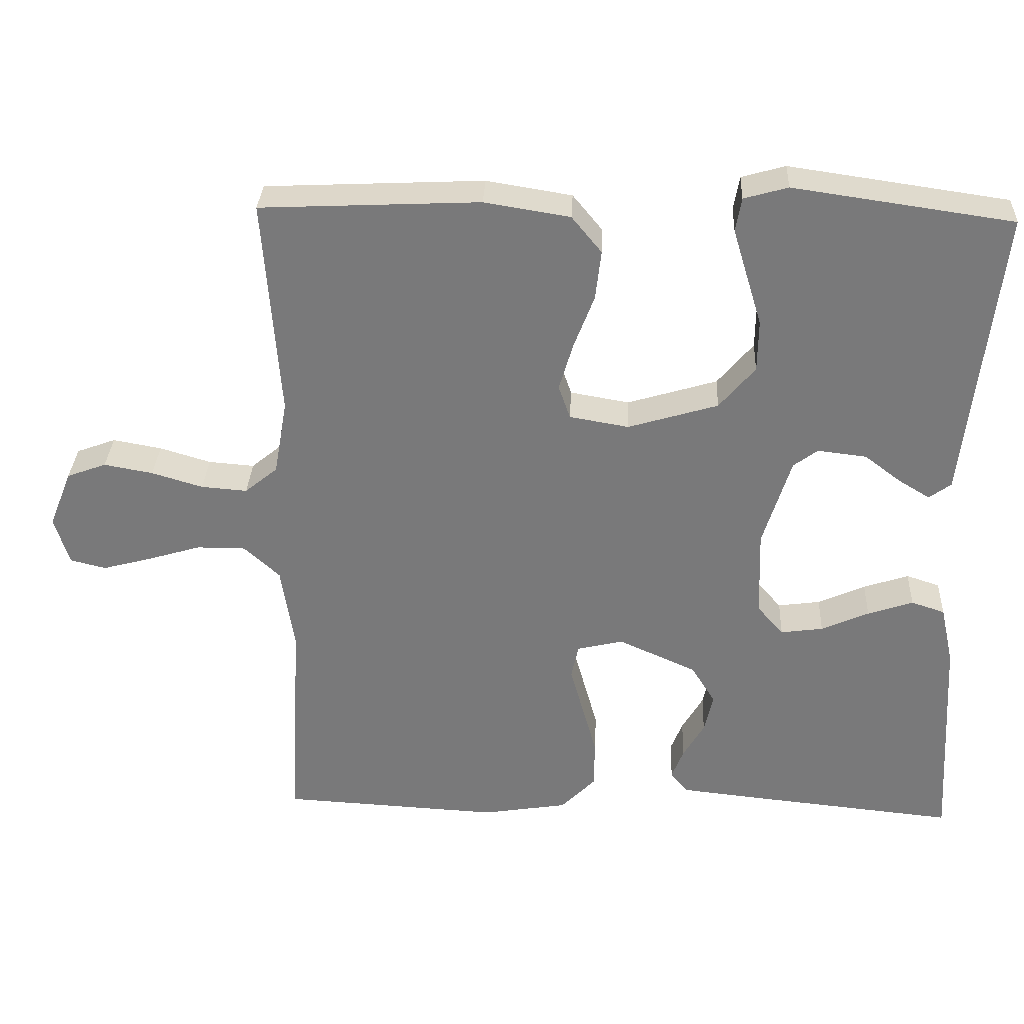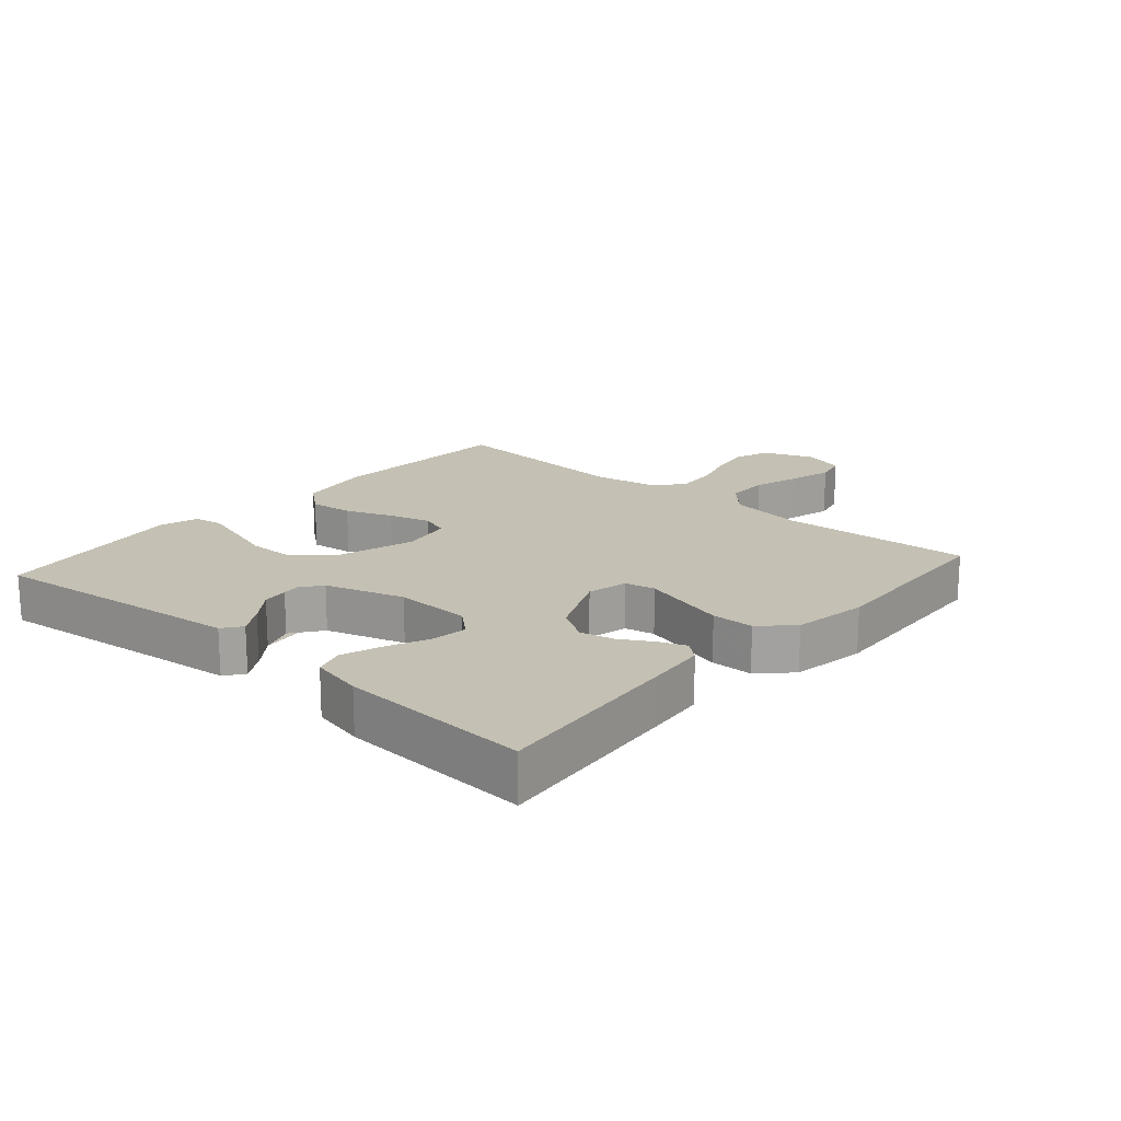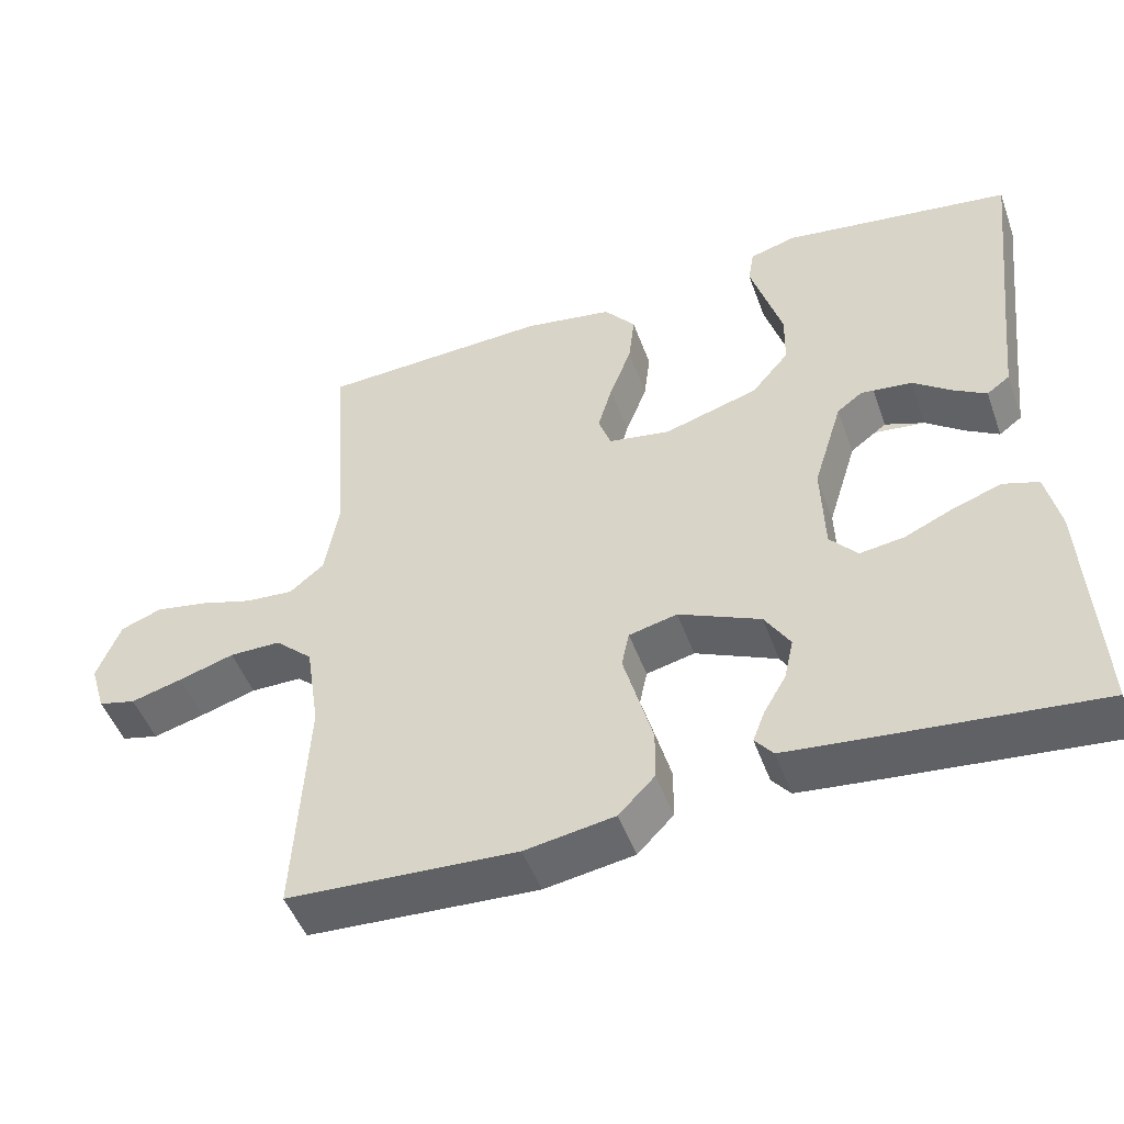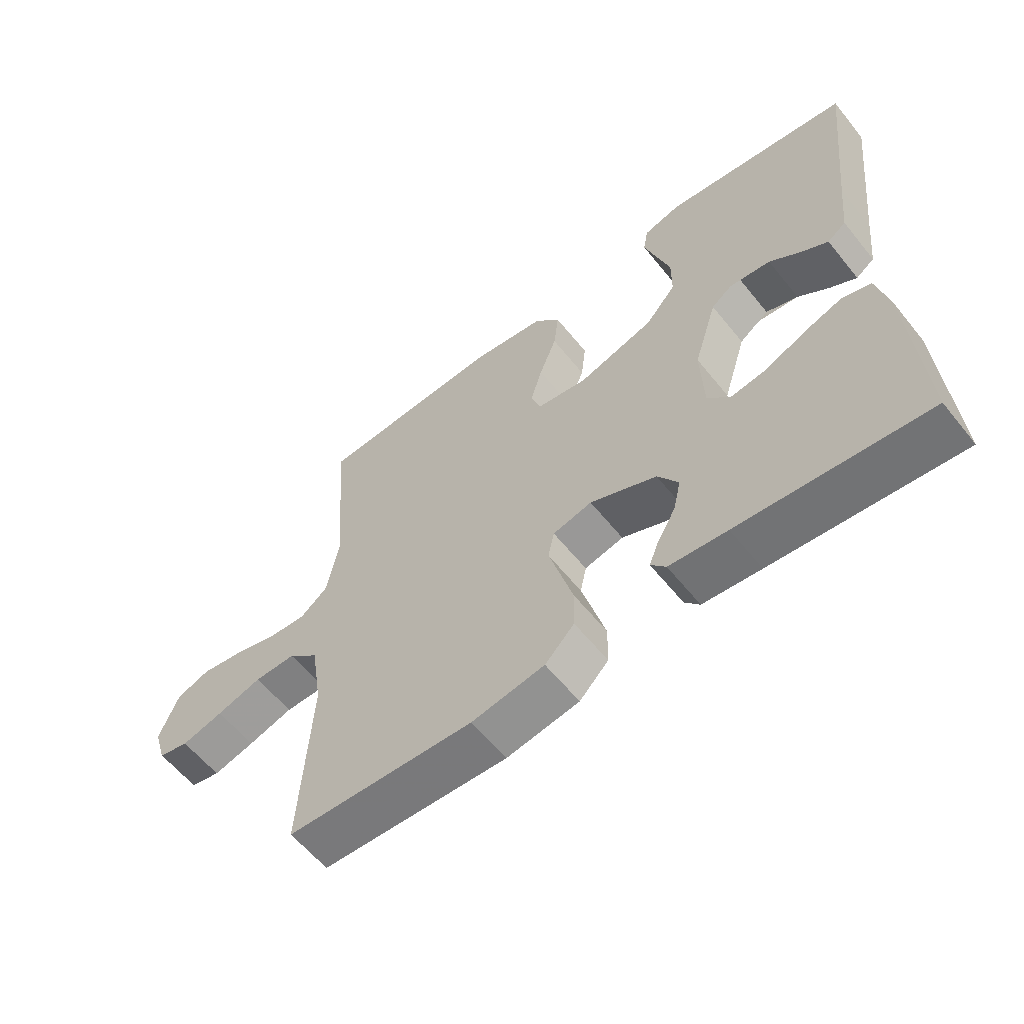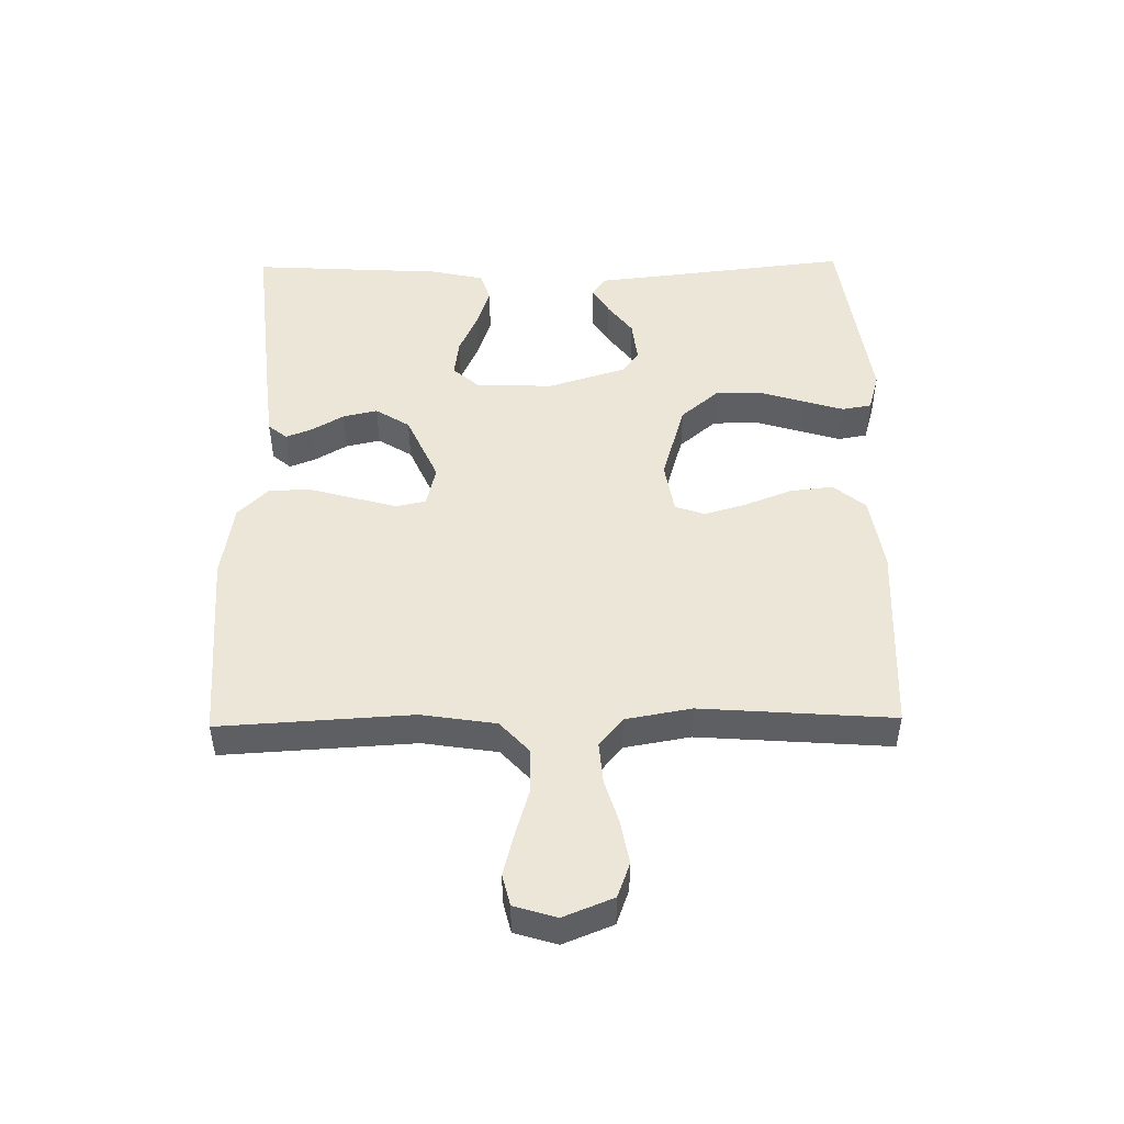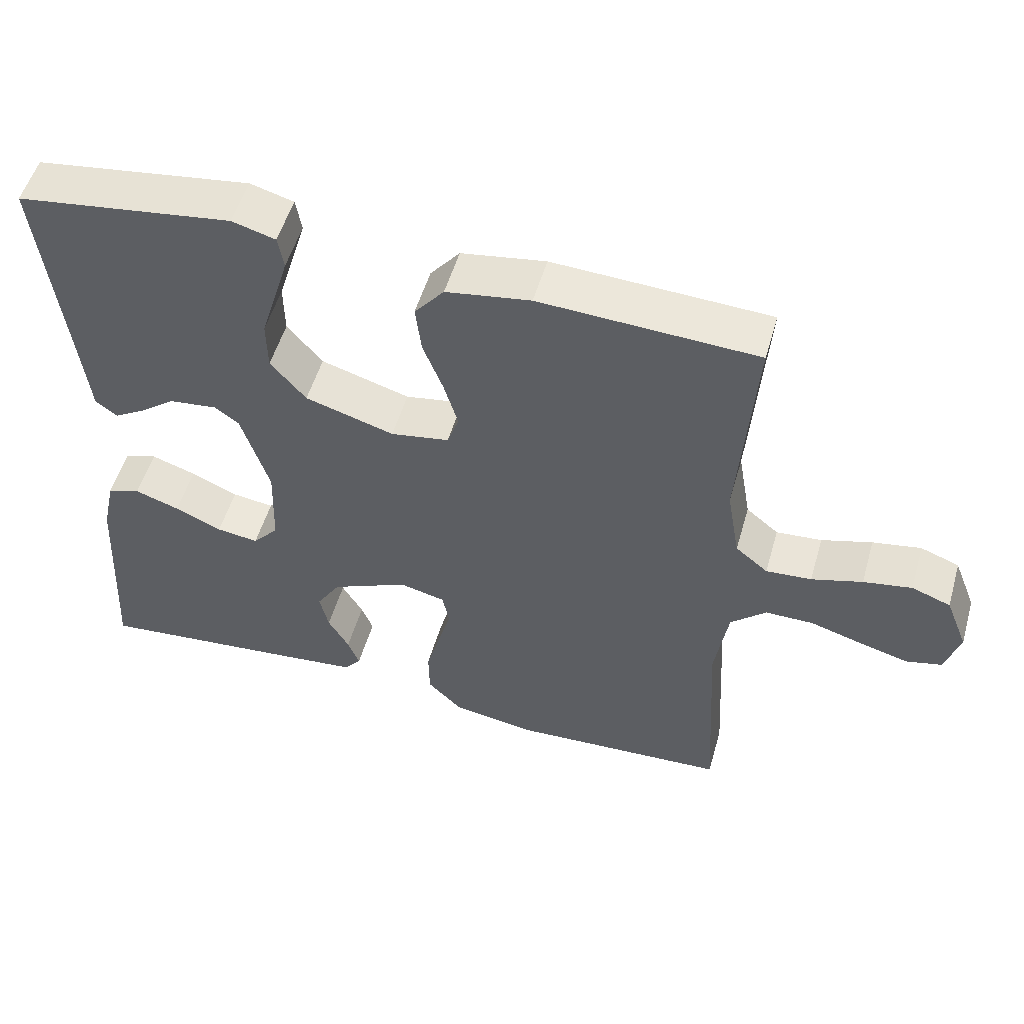
<metadata>
{"format":"obj","ext":"obj","renderer":"f3d","projection":"perspective","resolution":1024,"background":"white","views":[{"elev":31.9,"azim":2.6,"up":"+Z"},{"elev":18.0,"azim":131.2,"up":"+Y"},{"elev":-48.9,"azim":19.6,"up":"+Z"},{"elev":-60.0,"azim":38.7,"up":"+Z"},{"elev":49.0,"azim":-90.9,"up":"+Y"},{"elev":53.1,"azim":-164.0,"up":"+Z"}]}
</metadata>
<code>
v 0.5 0.07 0.5
v 0.466 0.07 0.2
v 0.455 0.07 0.098
v 0.425 0.07 0.076
v 0.382 0.07 0.102
v 0.332 0.07 0.14
v 0.28 0.07 0.159
v 0.232 0.07 0.123
v 0.194 0.07 0
v 0.198 0.07 -0.12
v 0.234 0.07 -0.161
v 0.292 0.07 -0.153
v 0.357 0.07 -0.124
v 0.419 0.07 -0.103
v 0.465 0.07 -0.118
v 0.483 0.07 -0.2
v 0.5 0.07 -0.5
v 0.2 0.07 -0.47
v 0.107 0.07 -0.46
v 0.083 0.07 -0.431
v 0.099 0.07 -0.39
v 0.128 0.07 -0.34
v 0.14 0.07 -0.286
v 0.107 0.07 -0.233
v 0 0.07 -0.185
v -0.063 0.07 -0.2
v -0.073 0.07 -0.247
v -0.055 0.07 -0.311
v -0.035 0.07 -0.383
v -0.036 0.07 -0.449
v -0.083 0.07 -0.497
v -0.2 0.07 -0.516
v -0.5 0.07 -0.5
v -0.483 0.07 -0.2
v -0.501 0.07 -0.083
v -0.55 0.07 -0.038
v -0.617 0.07 -0.038
v -0.69 0.07 -0.06
v -0.757 0.07 -0.078
v -0.806 0.07 -0.066
v -0.826 0.07 0
v -0.795 0.07 0.078
v -0.741 0.07 0.098
v -0.674 0.07 0.086
v -0.604 0.07 0.065
v -0.541 0.07 0.06
v -0.496 0.07 0.097
v -0.478 0.07 0.2
v -0.5 0.07 0.5
v -0.2 0.07 0.514
v -0.083 0.07 0.495
v -0.042 0.07 0.445
v -0.05 0.07 0.377
v -0.078 0.07 0.304
v -0.097 0.07 0.239
v -0.081 0.07 0.193
v 0 0.07 0.179
v 0.123 0.07 0.216
v 0.172 0.07 0.274
v 0.173 0.07 0.345
v 0.151 0.07 0.417
v 0.132 0.07 0.48
v 0.14 0.07 0.526
v 0.2 0.07 0.543
v 0.5 0 0.5
v 0.466 0 0.2
v 0.455 0 0.098
v 0.425 0 0.076
v 0.382 0 0.102
v 0.332 0 0.14
v 0.28 0 0.159
v 0.232 0 0.123
v 0.194 0 0
v 0.198 0 -0.12
v 0.234 0 -0.161
v 0.292 0 -0.153
v 0.357 0 -0.124
v 0.419 0 -0.103
v 0.465 0 -0.118
v 0.483 0 -0.2
v 0.5 0 -0.5
v 0.2 0 -0.47
v 0.107 0 -0.46
v 0.083 0 -0.431
v 0.099 0 -0.39
v 0.128 0 -0.34
v 0.14 0 -0.286
v 0.107 0 -0.233
v 0 0 -0.185
v -0.063 0 -0.2
v -0.073 0 -0.247
v -0.055 0 -0.311
v -0.035 0 -0.383
v -0.036 0 -0.449
v -0.083 0 -0.497
v -0.2 0 -0.516
v -0.5 0 -0.5
v -0.483 0 -0.2
v -0.501 0 -0.083
v -0.55 0 -0.038
v -0.617 0 -0.038
v -0.69 0 -0.06
v -0.757 0 -0.078
v -0.806 0 -0.066
v -0.826 0 0
v -0.795 0 0.078
v -0.741 0 0.098
v -0.674 0 0.086
v -0.604 0 0.065
v -0.541 0 0.06
v -0.496 0 0.097
v -0.478 0 0.2
v -0.5 0 0.5
v -0.2 0 0.514
v -0.083 0 0.495
v -0.042 0 0.445
v -0.05 0 0.377
v -0.078 0 0.304
v -0.097 0 0.239
v -0.081 0 0.193
v 0 0 0.179
v 0.123 0 0.216
v 0.172 0 0.274
v 0.173 0 0.345
v 0.151 0 0.417
v 0.132 0 0.48
v 0.14 0 0.526
v 0.2 0 0.543
f 64 1 2
f 63 64 2
f 62 63 2
f 61 62 2
f 60 61 2
f 4 5 6
f 3 4 6
f 2 3 6
f 60 2 6
f 59 60 6
f 58 59 6
f 57 58 6
f 52 53 54
f 51 52 54
f 50 51 54
f 49 50 54
f 48 49 54
f 47 48 54 55
f 46 47 55 56
f 43 44 45
f 42 43 45
f 41 42 45
f 40 41 45
f 39 40 45
f 38 39 45
f 37 38 45
f 36 37 45 46
f 46 56 57
f 36 46 57
f 35 36 57
f 32 33 34
f 31 32 34
f 30 31 34
f 29 30 34
f 28 29 34
f 27 28 34
f 34 35 57
f 27 34 57
f 26 27 57
f 20 21 22
f 19 20 22
f 18 19 22
f 17 18 22
f 16 17 22
f 15 16 22
f 14 15 22
f 13 14 22
f 12 13 22
f 11 12 22 23
f 10 11 23 24
f 25 26 57
f 24 25 57
f 10 24 57
f 9 10 57
f 8 9 57
f 7 8 57
f 57 7 6
f 66 65 128
f 66 128 127
f 66 127 126
f 66 126 125
f 66 125 124
f 70 69 68
f 70 68 67
f 70 67 66
f 70 66 124
f 70 124 123
f 70 123 122
f 70 122 121
f 118 117 116
f 118 116 115
f 118 115 114
f 118 114 113
f 118 113 112
f 119 118 112 111
f 120 119 111 110
f 109 108 107
f 109 107 106
f 109 106 105
f 109 105 104
f 109 104 103
f 109 103 102
f 109 102 101
f 110 109 101 100
f 121 120 110
f 121 110 100
f 121 100 99
f 98 97 96
f 98 96 95
f 98 95 94
f 98 94 93
f 98 93 92
f 98 92 91
f 121 99 98
f 121 98 91
f 121 91 90
f 86 85 84
f 86 84 83
f 86 83 82
f 86 82 81
f 86 81 80
f 86 80 79
f 86 79 78
f 86 78 77
f 86 77 76
f 87 86 76 75
f 88 87 75 74
f 121 90 89
f 121 89 88
f 121 88 74
f 121 74 73
f 121 73 72
f 121 72 71
f 70 71 121
f 1 65 66 2
f 2 66 67 3
f 3 67 68 4
f 4 68 69 5
f 5 69 70 6
f 6 70 71 7
f 7 71 72 8
f 8 72 73 9
f 9 73 74 10
f 10 74 75 11
f 11 75 76 12
f 12 76 77 13
f 13 77 78 14
f 14 78 79 15
f 15 79 80 16
f 16 80 81 17
f 17 81 82 18
f 18 82 83 19
f 19 83 84 20
f 20 84 85 21
f 21 85 86 22
f 22 86 87 23
f 23 87 88 24
f 24 88 89 25
f 25 89 90 26
f 26 90 91 27
f 27 91 92 28
f 28 92 93 29
f 29 93 94 30
f 30 94 95 31
f 31 95 96 32
f 32 96 97 33
f 33 97 98 34
f 34 98 99 35
f 35 99 100 36
f 36 100 101 37
f 37 101 102 38
f 38 102 103 39
f 39 103 104 40
f 40 104 105 41
f 41 105 106 42
f 42 106 107 43
f 43 107 108 44
f 44 108 109 45
f 45 109 110 46
f 46 110 111 47
f 47 111 112 48
f 48 112 113 49
f 49 113 114 50
f 50 114 115 51
f 51 115 116 52
f 52 116 117 53
f 53 117 118 54
f 54 118 119 55
f 55 119 120 56
f 56 120 121 57
f 57 121 122 58
f 58 122 123 59
f 59 123 124 60
f 60 124 125 61
f 61 125 126 62
f 62 126 127 63
f 63 127 128 64
f 64 128 65 1

</code>
